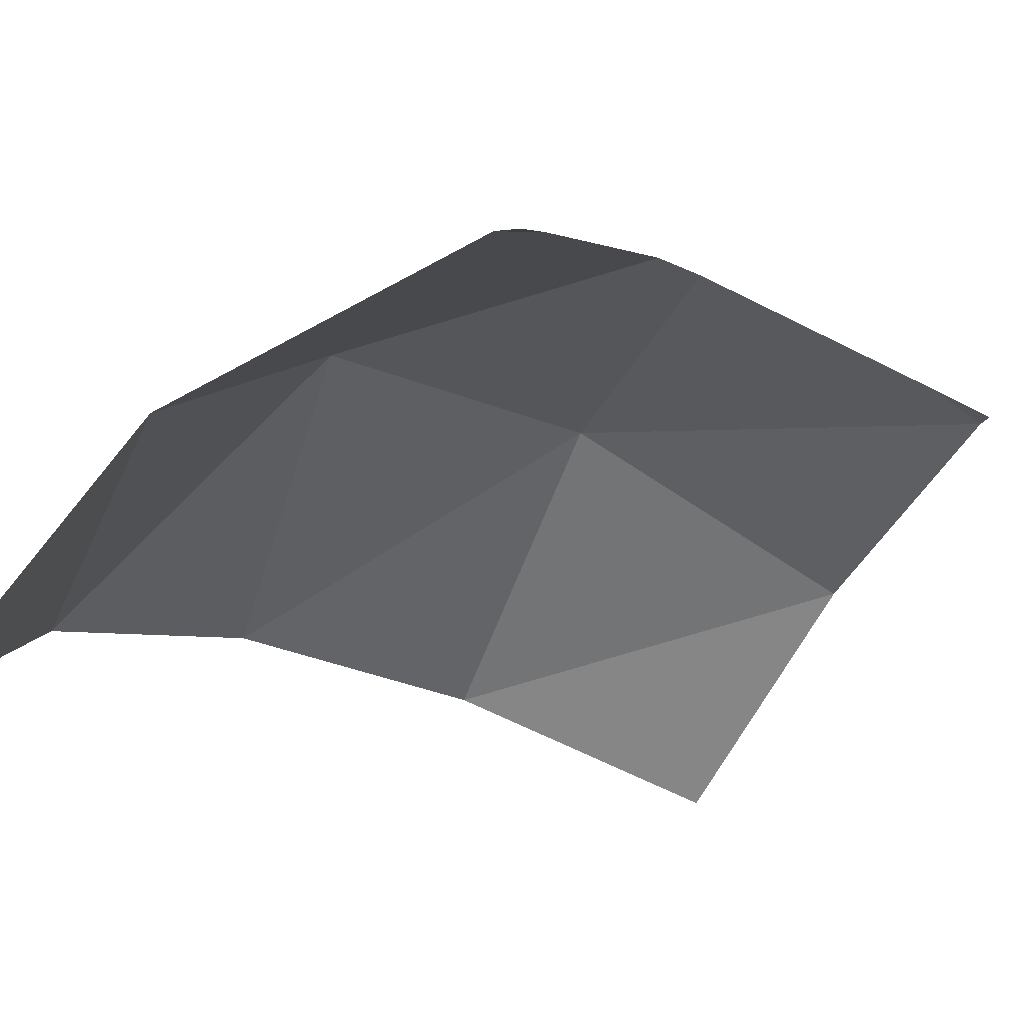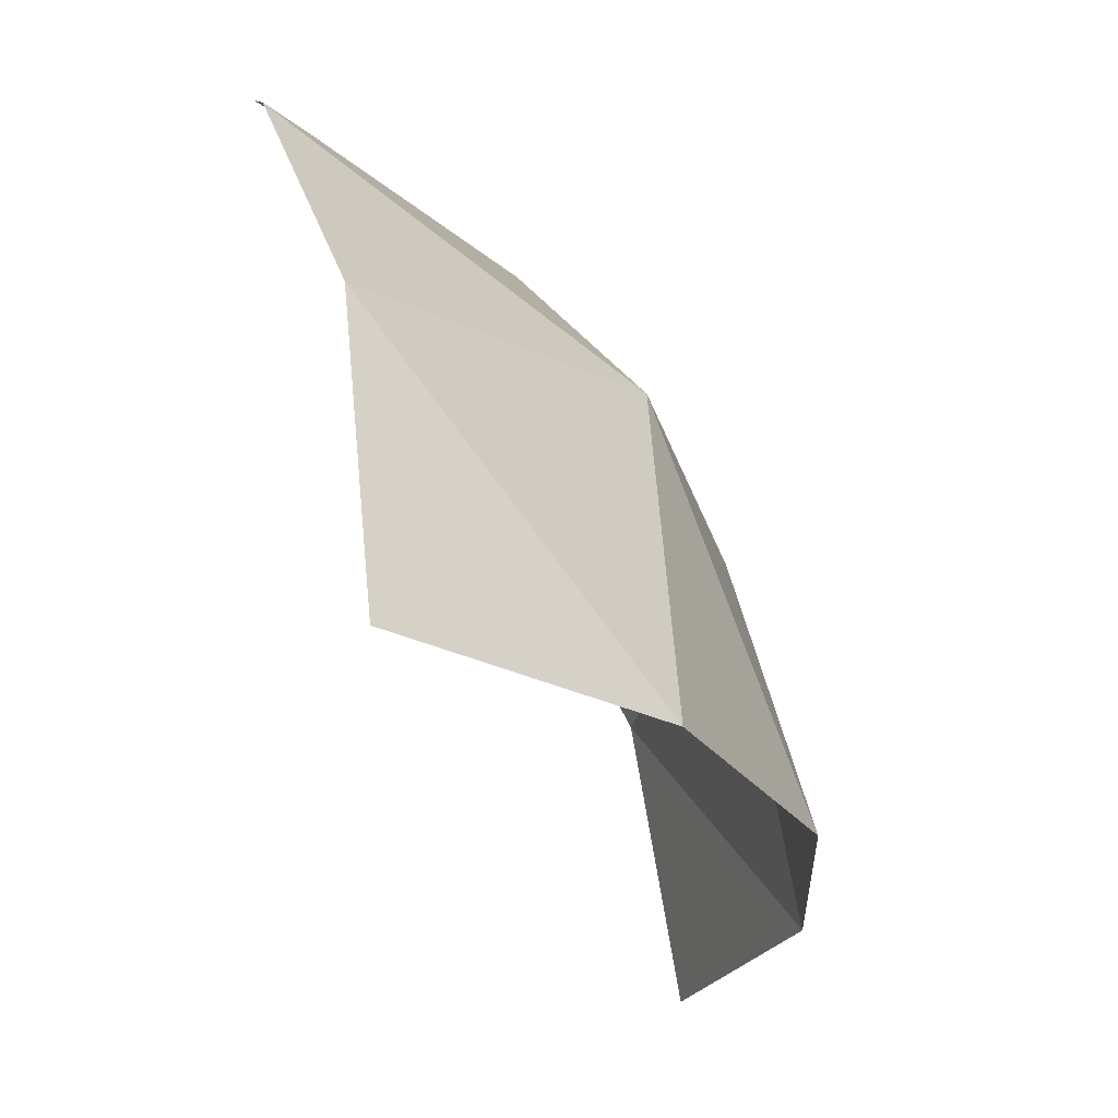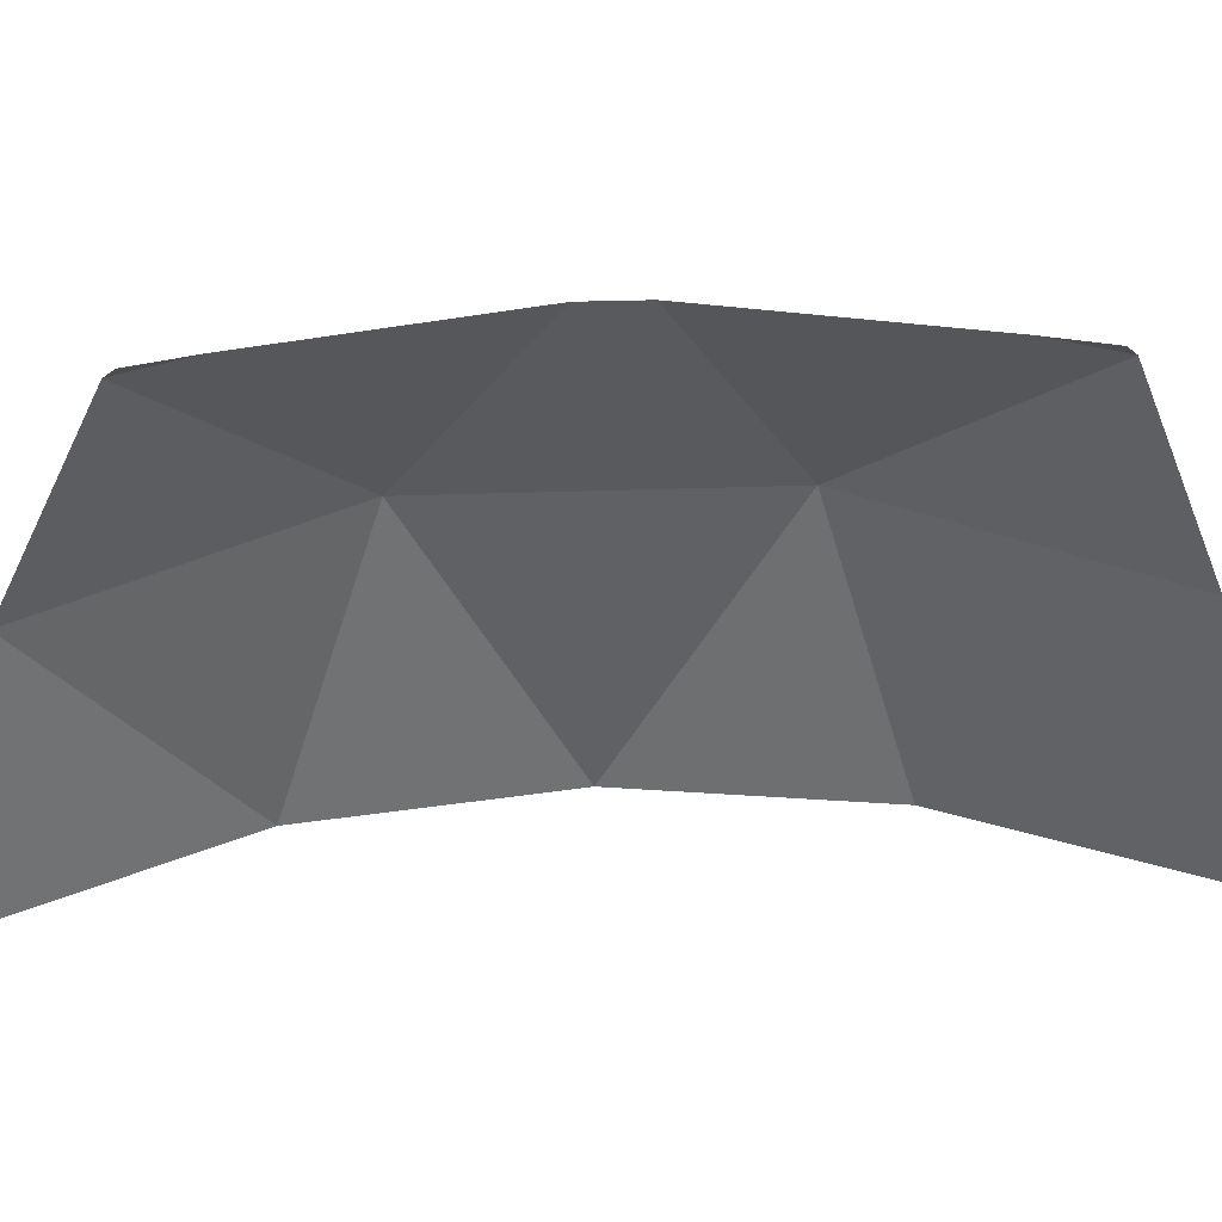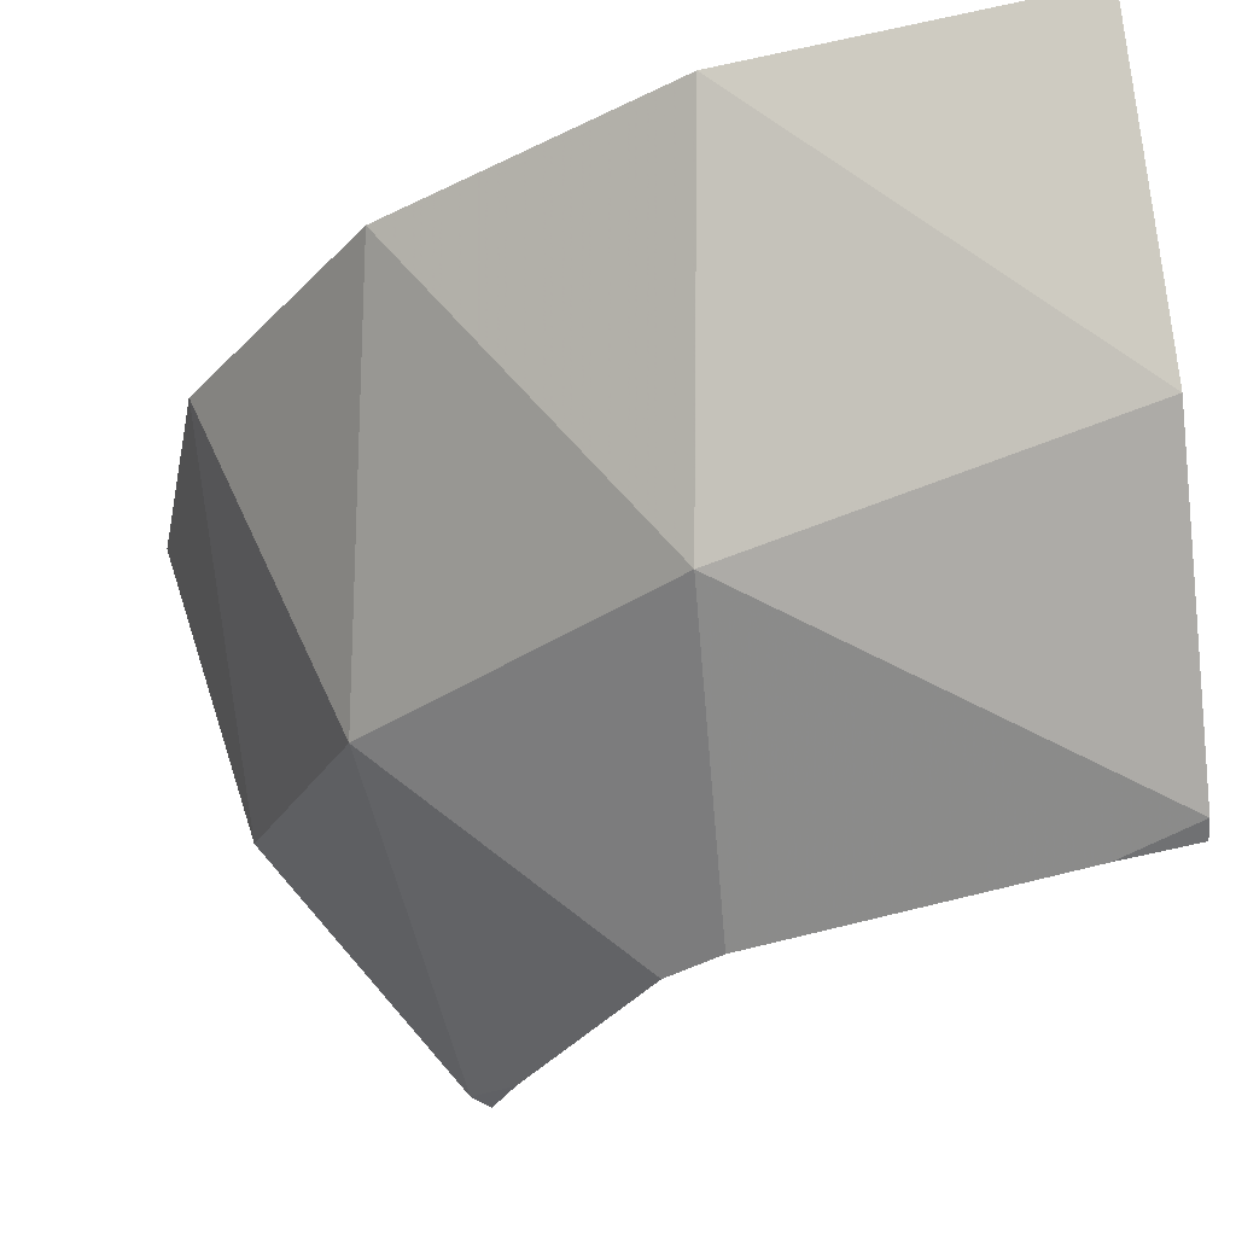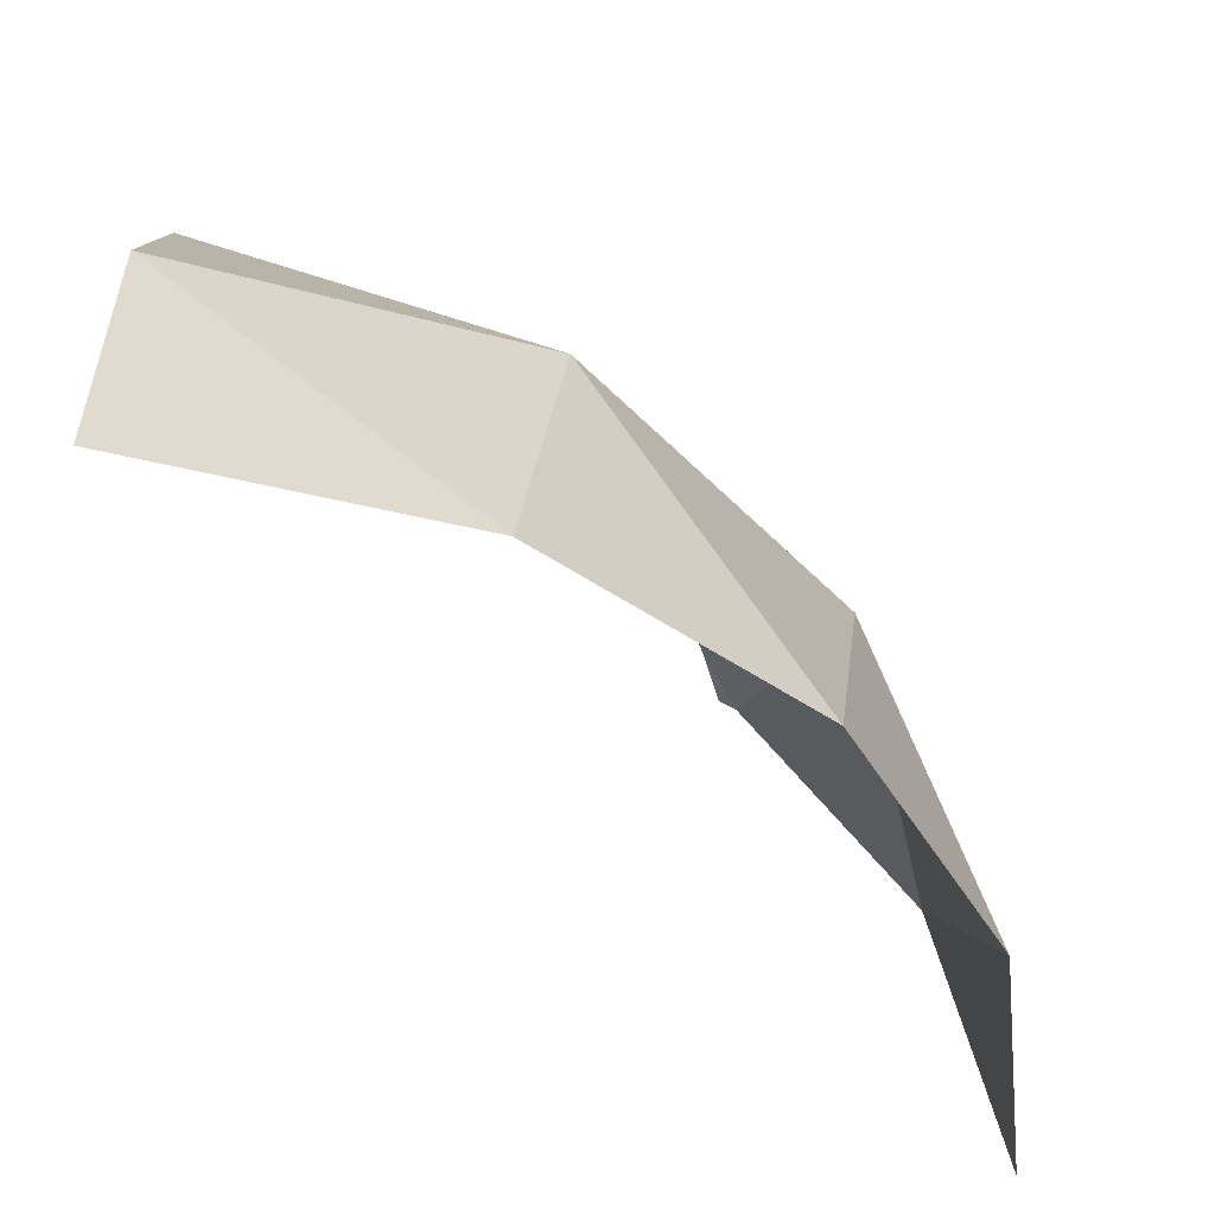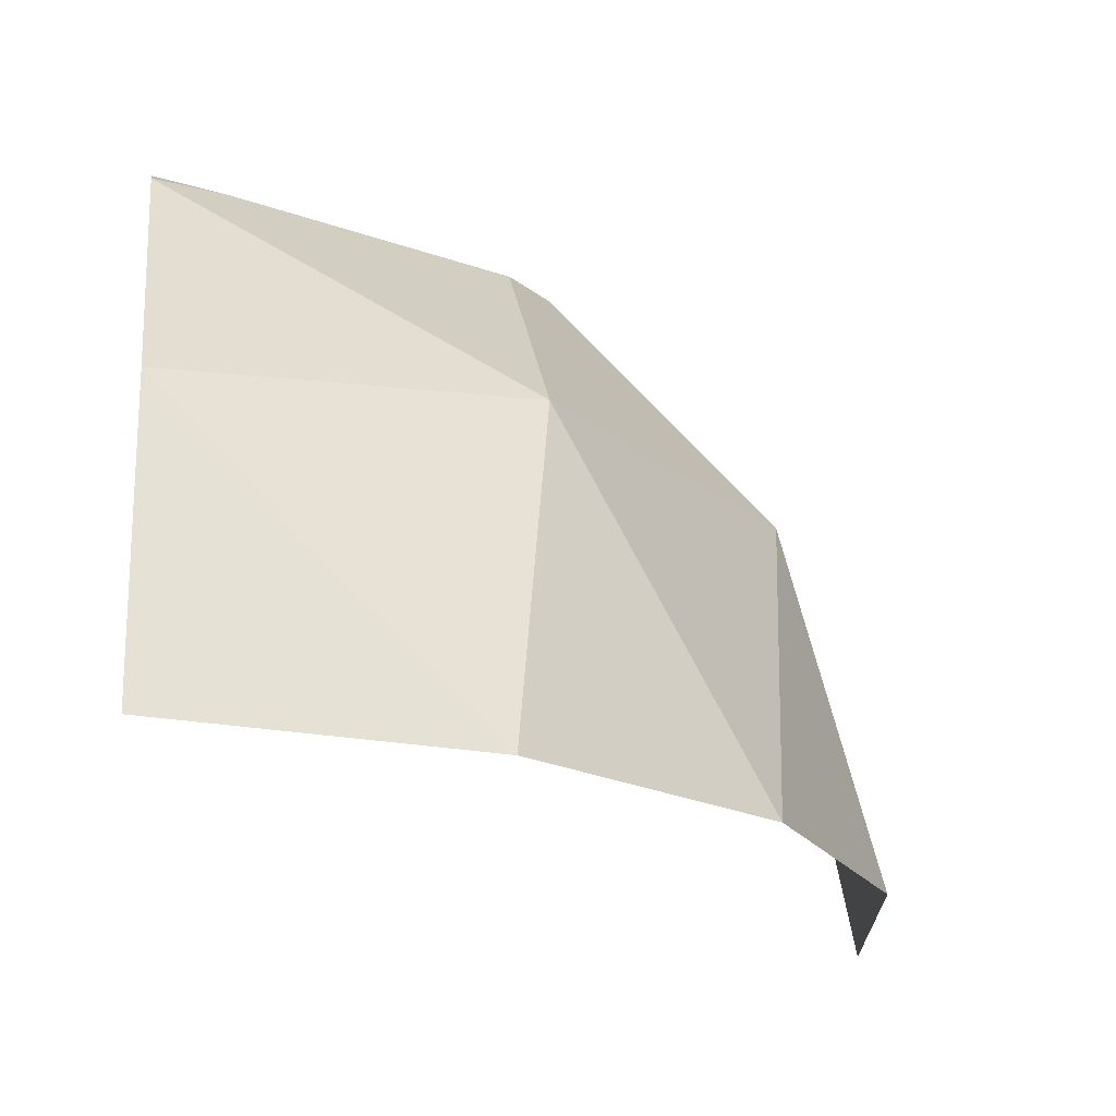
<metadata>
{"format":"obj","ext":"obj","renderer":"f3d","projection":"perspective","resolution":1024,"background":"white","views":[{"elev":-76.7,"azim":151.7,"up":"+Z"},{"elev":-23.4,"azim":-31.4,"up":"+Y"},{"elev":23.5,"azim":-139.0,"up":"+Y"},{"elev":67.3,"azim":173.1,"up":"+Z"},{"elev":-46.3,"azim":-4.5,"up":"+Y"},{"elev":-19.7,"azim":-10.3,"up":"+Y"}]}
</metadata>
<code>
v 0.6405 0 0
v 0.5918 0.2451 0
v 0.5918 0 0.2451
v 0.5918 0.2451 0
v 0.5019 0.2814 0.2814
v 0.5918 0 0.2451
v 0.5918 0 0.2451
v 0.5019 0.2814 0.2814
v 0.4529 0 0.4529
v 0.5019 0.2814 0.2814
v 0.2814 0.2814 0.5019
v 0.4529 0 0.4529
v 0.4529 0 0.4529
v 0.2814 0.2814 0.5019
v 0.2451 0 0.5918
v 0.2814 0.2814 0.5019
v 0 0.2451 0.5918
v 0.2451 0 0.5918
v 0.2451 0 0.5918
v 0 0.2451 0.5918
v 0 0 0.6405
v 0.5918 0.2451 0
v 0.4529 0.4529 0
v 0.5019 0.2814 0.2814
v 0.4193 0.4625 0.05514
v 0.3208 0.4625 0.2814
v 0.5019 0.2814 0.2814
v 0.4529 0.4529 0
v 0.2814 0.2814 0.5019
v 0.5019 0.2814 0.2814
v 0.3208 0.4625 0.2814
v 0.2814 0.4625 0.3208
v 0.05514 0.4625 0.4193
v 0 0.4529 0.4529
v 0.2814 0.2814 0.5019
v 0.2814 0.4625 0.3208
v 0.2814 0.2814 0.5019
v 0 0.4529 0.4529
v 0 0.2451 0.5918
v 0.05514 0.4625 0.4193
v 0 0.4625 0.4385
v 0 0.4529 0.4529
v 0.4385 0.4625 0
v 0.4193 0.4625 0.05514
v 0.4529 0.4529 0
g mesh7033147
f 1 2 3
f 4 5 6
f 7 8 9
f 10 11 12
f 13 14 15
f 16 17 18
f 19 20 21
f 22 23 24
f 25 26 27
f 27 28 25
f 29 30 31
f 31 32 29
f 33 34 35
f 35 36 33
f 37 38 39
f 40 41 42
f 43 44 45

</code>
